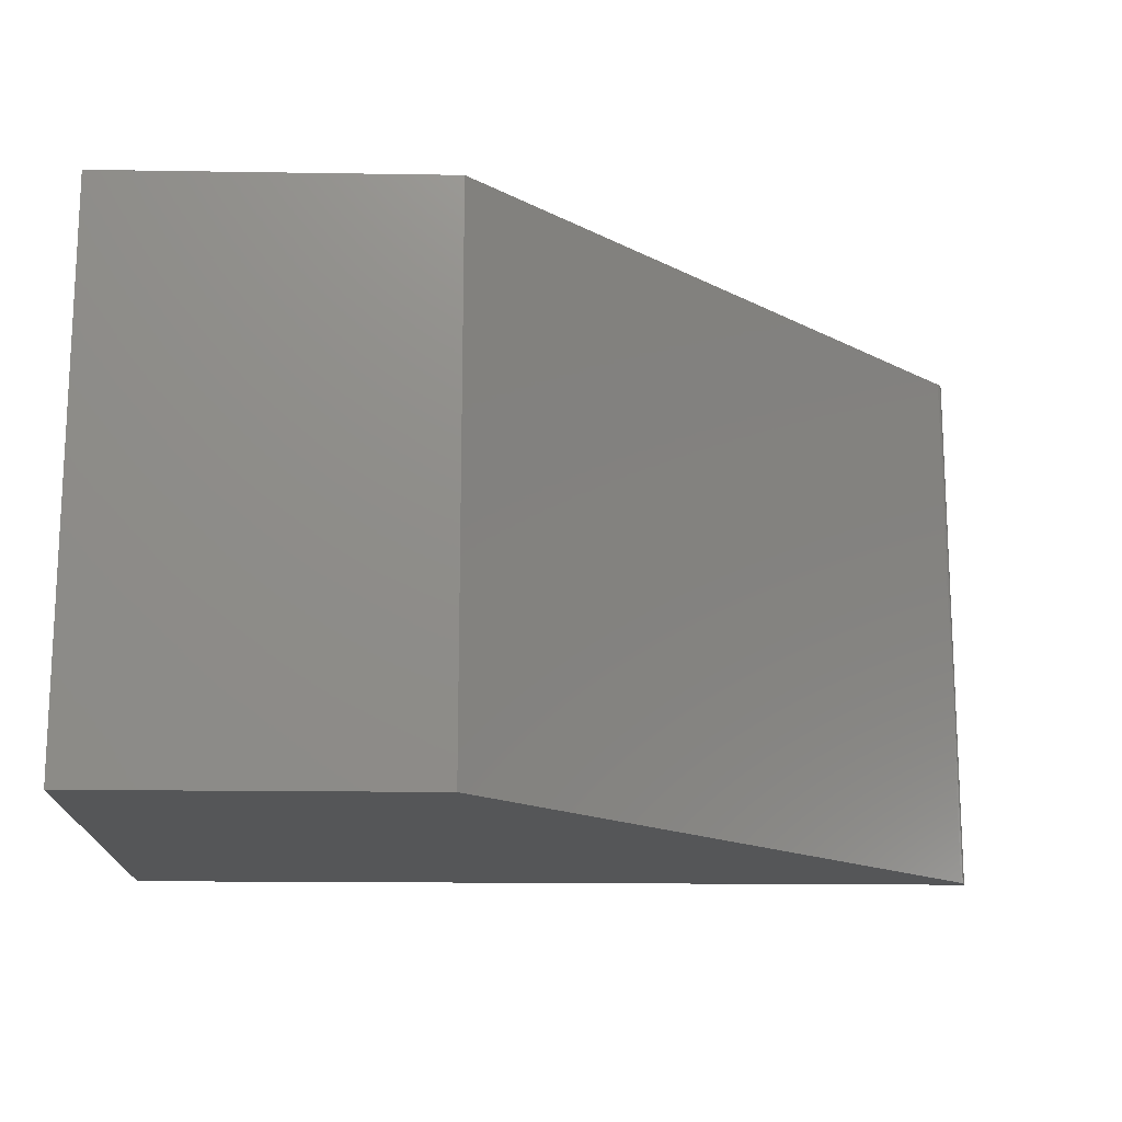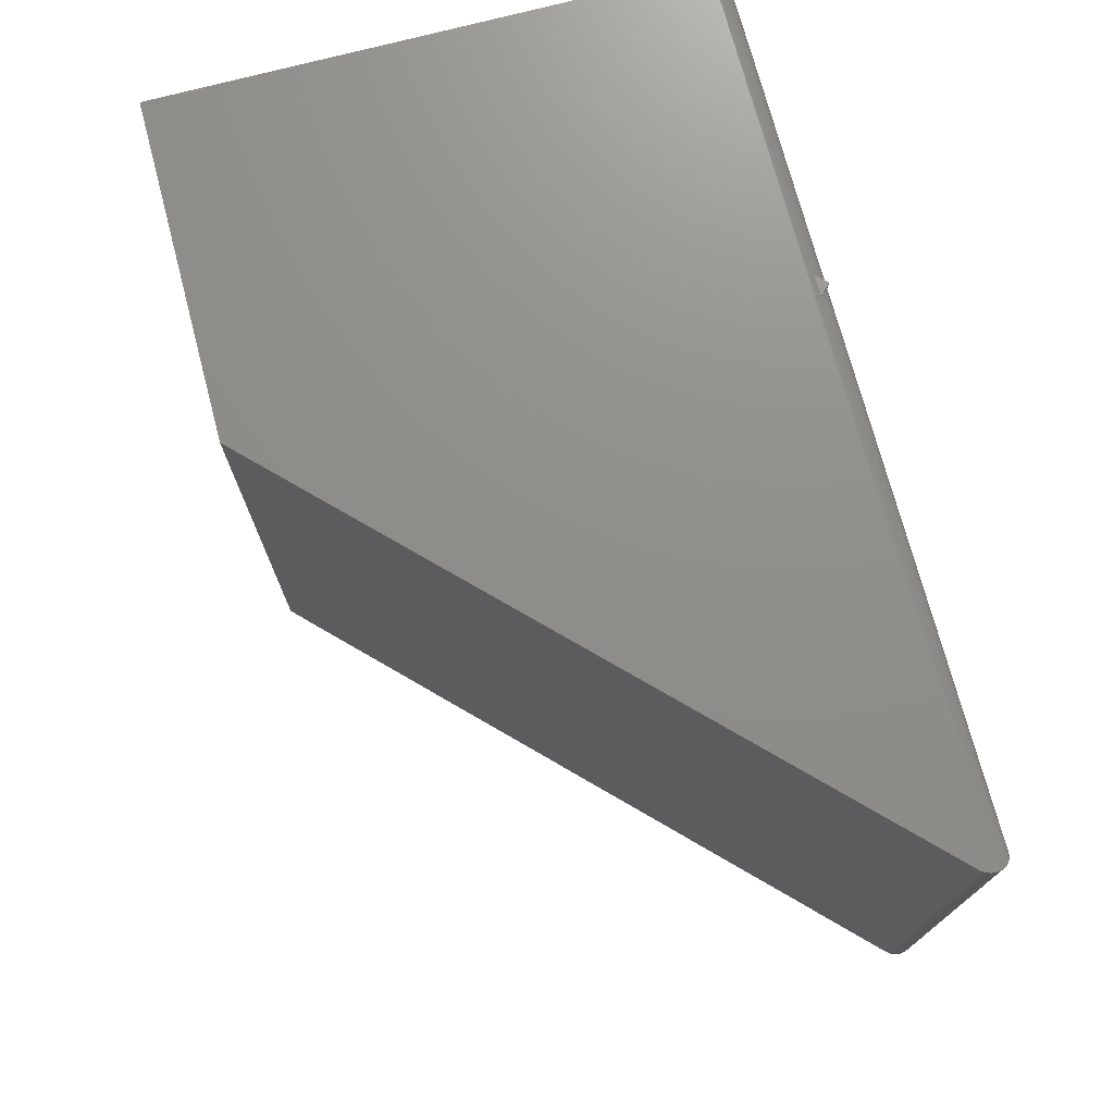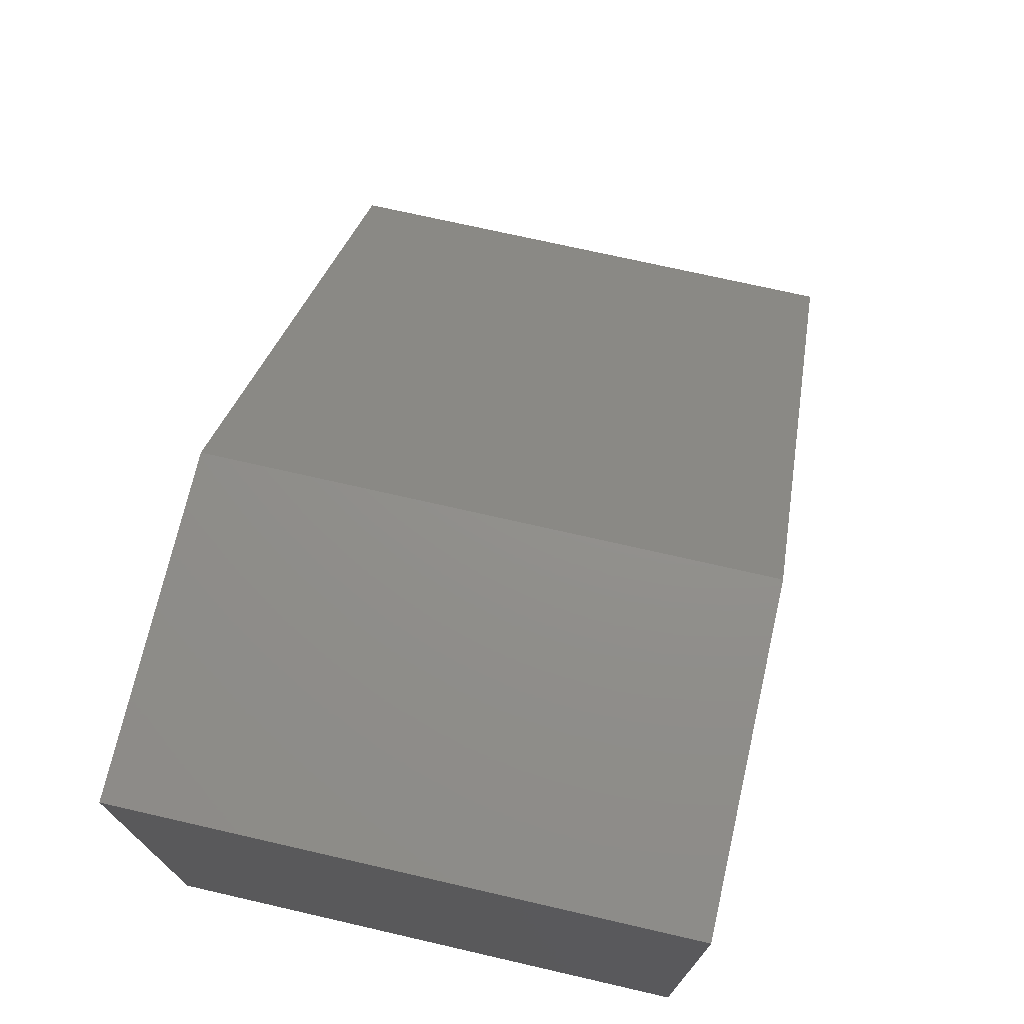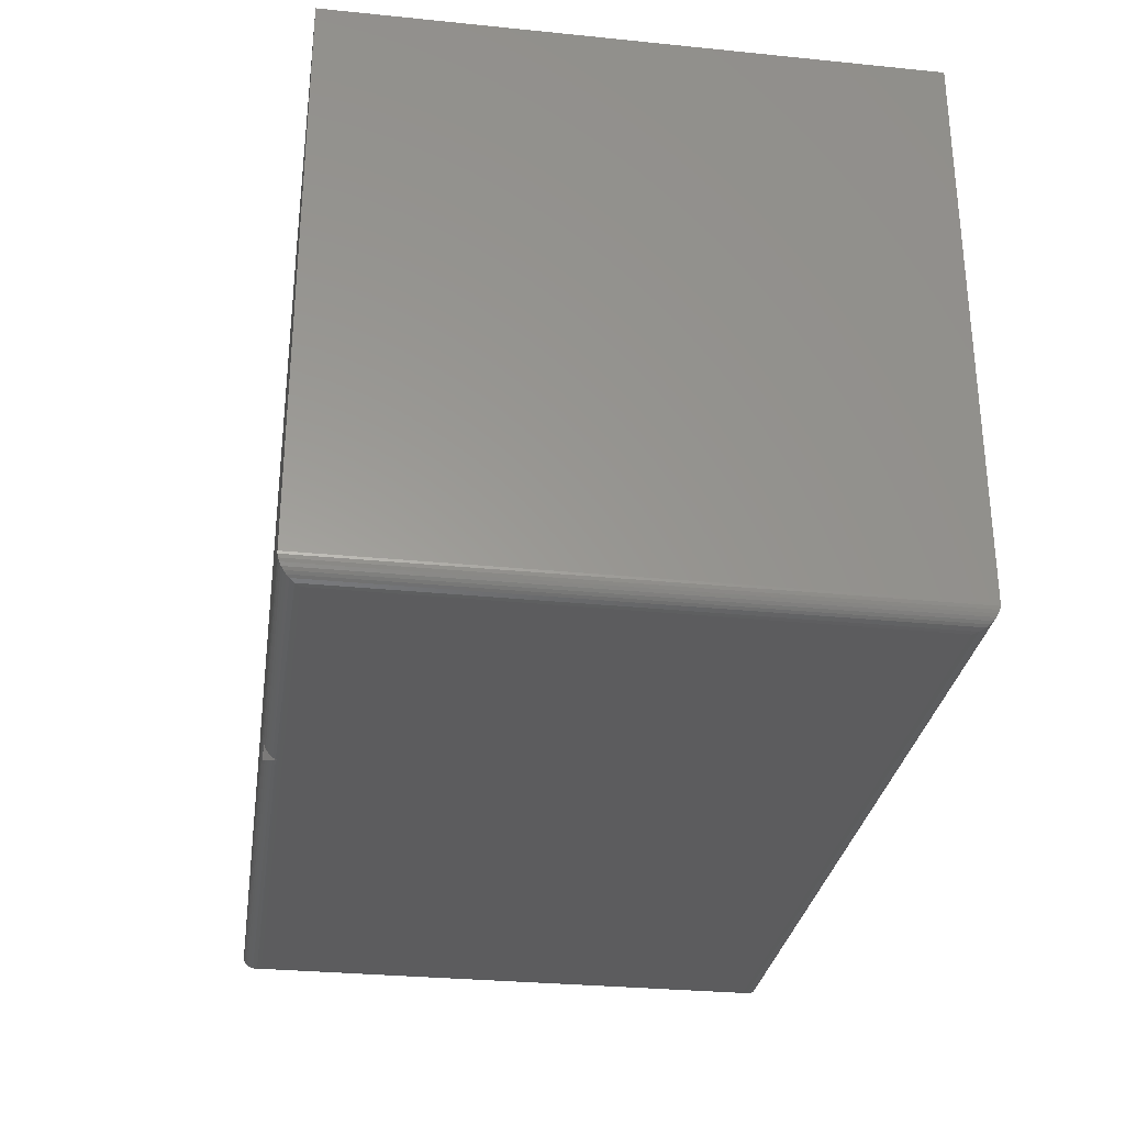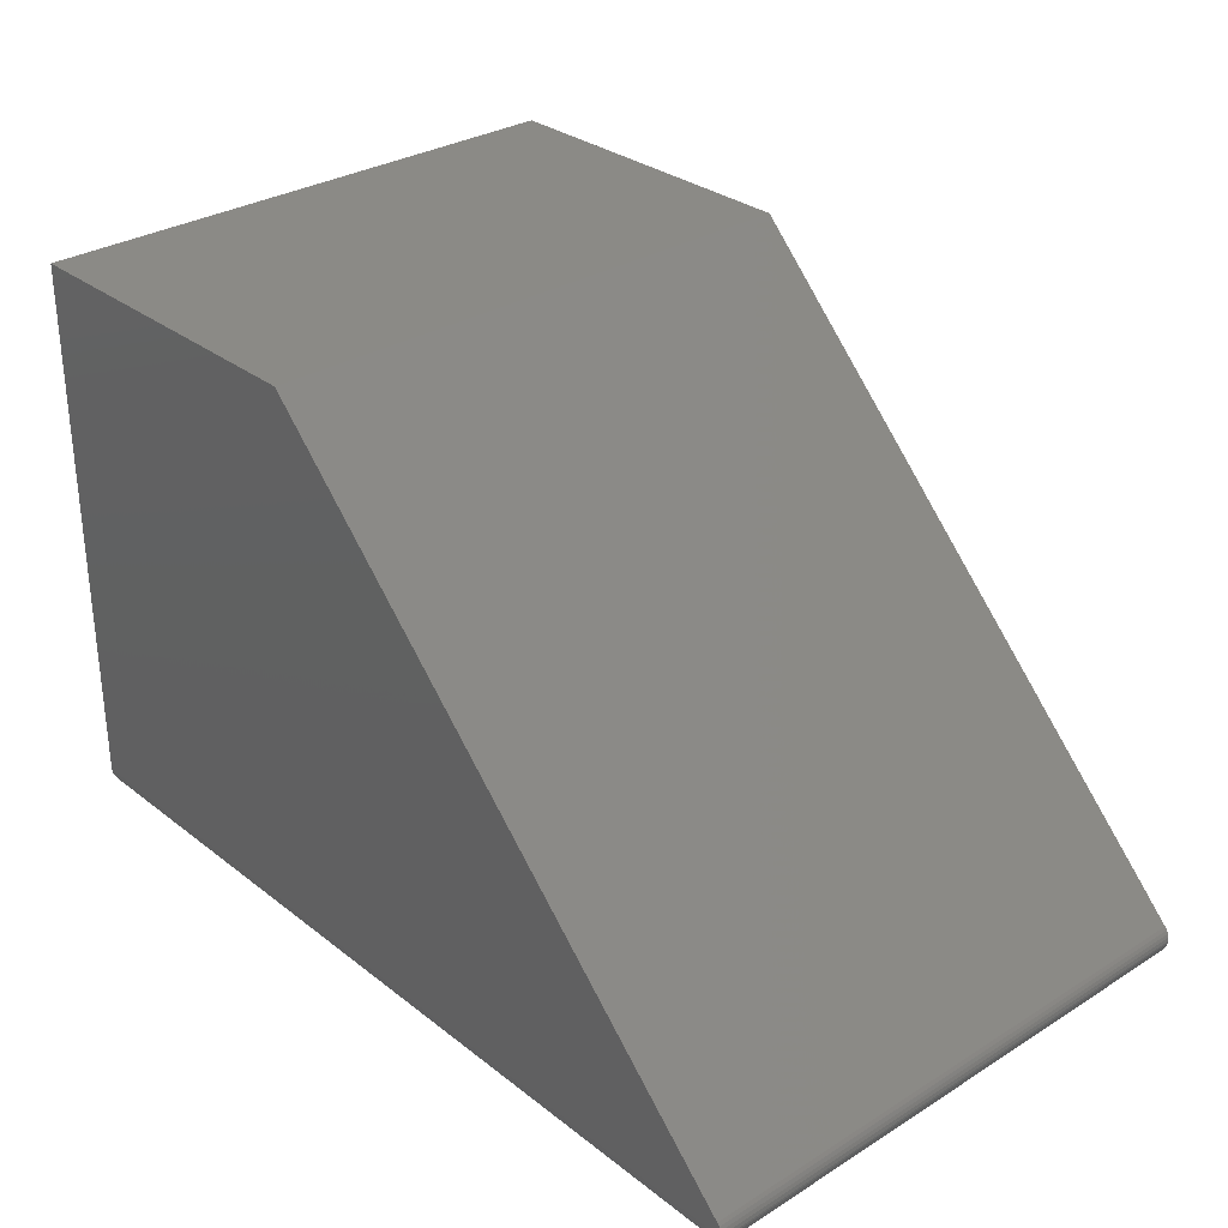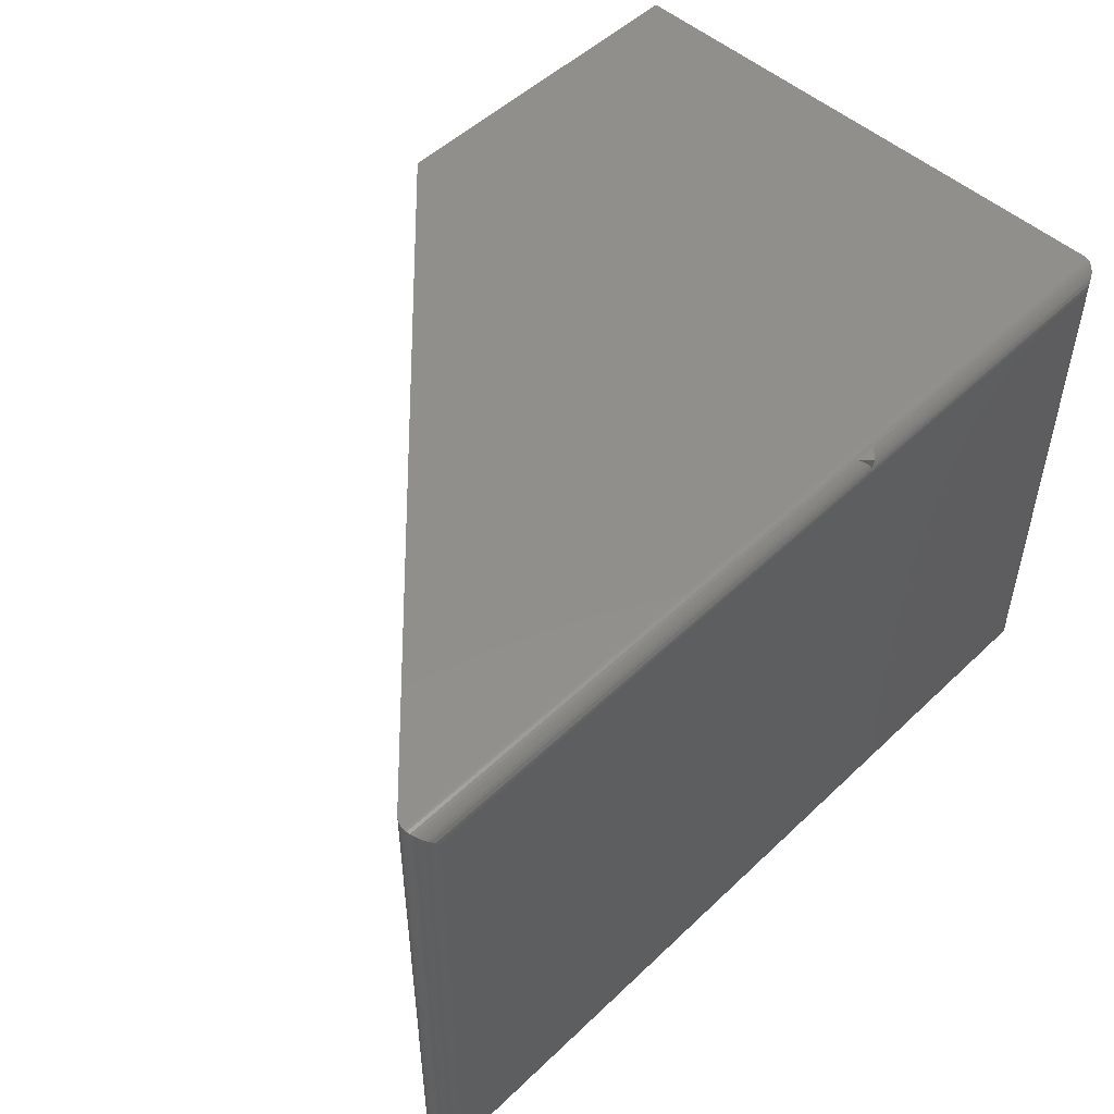
<metadata>
{"format":"stl","ext":"stl","renderer":"f3d","projection":"perspective","resolution":1024,"background":"white","views":[{"elev":-15.8,"azim":-1.9,"up":"+Y"},{"elev":73.4,"azim":75.2,"up":"+Y"},{"elev":72.2,"azim":-77.1,"up":"+Z"},{"elev":-29.8,"azim":-98.4,"up":"+Z"},{"elev":30.5,"azim":48.1,"up":"+Z"},{"elev":50.8,"azim":134.0,"up":"+Y"}]}
</metadata>
<code>
# stl→obj: 67 verts, 130 faces
v 0.08594 -0.00148 -0.03906
v 0.09492 -0.00148 -0.03008
v 0.09225 -0.003076 -0.03275
v 0.09044 -0.004654 -0.03456
v 0.08889 -0.006491 -0.03612
v 0.08763 -0.008551 -0.03737
v 0.0867 -0.01079 -0.0383
v 0.07695 -0.00148 -0.03008
v 0.08574 -0.01318 -0.03887
v 0.08517 -0.01079 -0.0383
v 0.08424 -0.008551 -0.03737
v 0.08299 -0.006491 -0.03612
v 0.08144 -0.004654 -0.03456
v 0.07962 -0.003076 -0.03275
v 0.517 -0.01562 -0.03906
v 0.517 -0.4453 -0.03906
v 0.08594 -0.01562 -0.03906
v -0.1719 -0.4453 -0.03906
v -0.1719 -0.01562 -0.03906
v -0.1755 -0.01195 -0.03863
v -0.1875 -1.29e-17 -0.02344
v 0.5326 4.51e-17 -0.02344
v 0.5325 -0.0001256 -0.02541
v 0.5206 -0.012 -0.03864
v -0.186 -0.001535 -0.03019
v -0.1869 -0.0006303 -0.02783
v 0.5319 -0.0006435 -0.02788
v 0.531 -0.001555 -0.03023
v 0.5298 -0.002838 -0.03242
v 0.5281 -0.004452 -0.03436
v 0.5262 -0.00635 -0.03601
v 0.5241 -0.008477 -0.03733
v -0.1847 -0.002811 -0.03238
v -0.1831 -0.004419 -0.03433
v -0.1812 -0.006313 -0.03598
v -0.1791 -0.008436 -0.03731
v -0.1874 -0.0001198 -0.02537
v -0.1875 -0.4609 -0.02344
v 0.5323 -0.4609 -0.02039
v 0.5314 -0.4609 -0.01746
v 0.5326 -0.4609 -0.02344
v 0.528 -0.4609 -0.01239
v 0.53 -0.4609 -0.01476
v -0.1875 -0.4609 0.4219
v 0.09375 -0.4609 0.4219
v 0.5314 4.126e-17 -0.01746
v 0.5323 4.112e-17 -0.02039
v 0.53 4.134e-17 -0.01476
v 0.528 4.138e-17 -0.01239
v -0.1875 2.879e-17 0.4219
v 0.09375 4.44e-17 0.4219
v 0.5206 -0.4489 -0.03864
v 0.5298 -0.4581 -0.03242
v 0.5281 -0.4565 -0.03436
v 0.5262 -0.4546 -0.03601
v 0.5241 -0.4525 -0.03733
v 0.5325 -0.4608 -0.02541
v 0.5319 -0.4603 -0.02788
v 0.531 -0.4594 -0.03023
v -0.1755 -0.449 -0.03863
v -0.1791 -0.4525 -0.03731
v -0.1812 -0.4546 -0.03598
v -0.1831 -0.4565 -0.03433
v -0.1847 -0.4581 -0.03238
v -0.1874 -0.4608 -0.02537
v -0.1869 -0.4603 -0.02783
v -0.186 -0.4594 -0.03019
f 1 2 3
f 1 3 4
f 1 4 5
f 1 5 6
f 1 6 7
f 2 1 8
f 8 1 7
f 8 7 9
f 8 9 10
f 8 10 11
f 8 11 12
f 8 12 13
f 8 13 14
f 15 16 17
f 17 16 18
f 17 18 19
f 19 9 17
f 19 20 9
f 21 22 23
f 15 9 24
f 15 17 9
f 8 25 26
f 8 14 25
f 26 27 28
f 3 29 30
f 3 30 4
f 4 30 31
f 4 31 5
f 5 31 32
f 5 32 6
f 6 32 24
f 7 6 24
f 7 24 9
f 25 14 33
f 33 14 13
f 33 13 34
f 34 13 12
f 34 12 35
f 35 12 11
f 35 11 36
f 36 11 10
f 36 10 20
f 20 10 9
f 2 8 26
f 2 26 28
f 2 28 29
f 2 29 3
f 27 26 23
f 23 26 37
f 23 37 21
f 38 39 40
f 38 41 39
f 42 40 43
f 44 38 40
f 44 40 42
f 44 42 45
f 46 47 21
f 47 22 21
f 48 46 49
f 50 51 49
f 50 49 46
f 50 46 21
f 50 21 44
f 44 21 38
f 42 49 45
f 45 49 51
f 16 24 52
f 16 15 24
f 28 53 29
f 29 53 54
f 29 54 30
f 30 54 55
f 30 55 31
f 31 55 56
f 31 56 32
f 32 56 52
f 32 52 24
f 49 42 48
f 48 42 43
f 48 43 46
f 46 43 40
f 46 40 47
f 47 40 39
f 47 39 22
f 22 39 41
f 22 41 23
f 23 41 57
f 23 57 27
f 27 57 58
f 27 58 28
f 28 58 59
f 28 59 53
f 18 52 60
f 18 16 52
f 60 52 56
f 60 56 61
f 61 56 55
f 61 55 62
f 62 55 54
f 62 54 63
f 63 54 53
f 63 53 64
f 64 53 59
f 41 38 57
f 57 38 65
f 57 65 58
f 58 65 66
f 58 66 59
f 59 66 67
f 59 67 64
f 19 60 20
f 19 18 60
f 20 60 61
f 20 61 36
f 36 61 62
f 36 62 35
f 35 62 63
f 35 63 34
f 34 63 64
f 34 64 33
f 33 64 67
f 38 21 65
f 65 21 37
f 65 37 66
f 66 37 26
f 66 26 67
f 67 26 25
f 67 25 33
f 51 50 45
f 45 50 44

</code>
